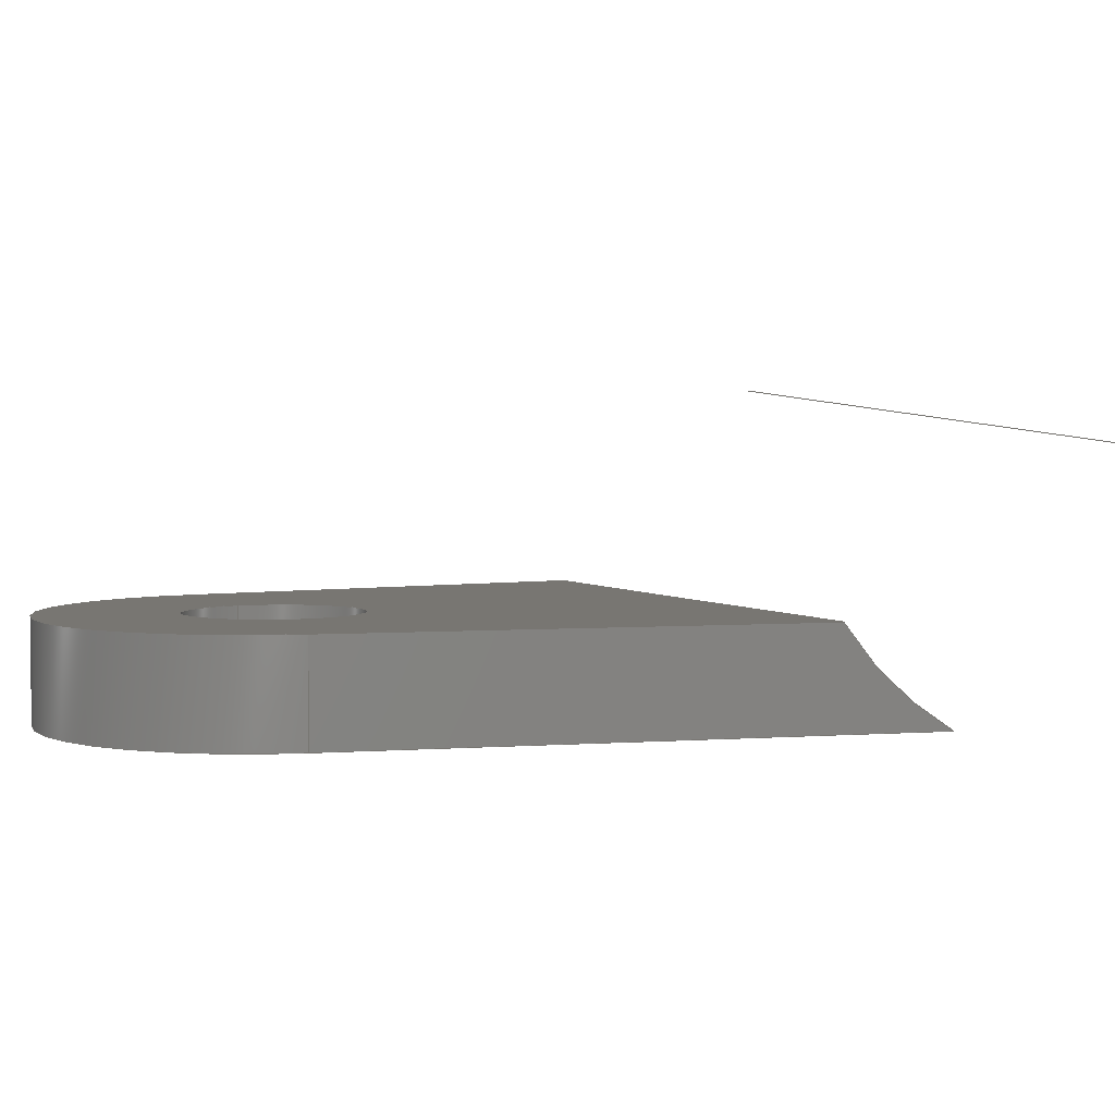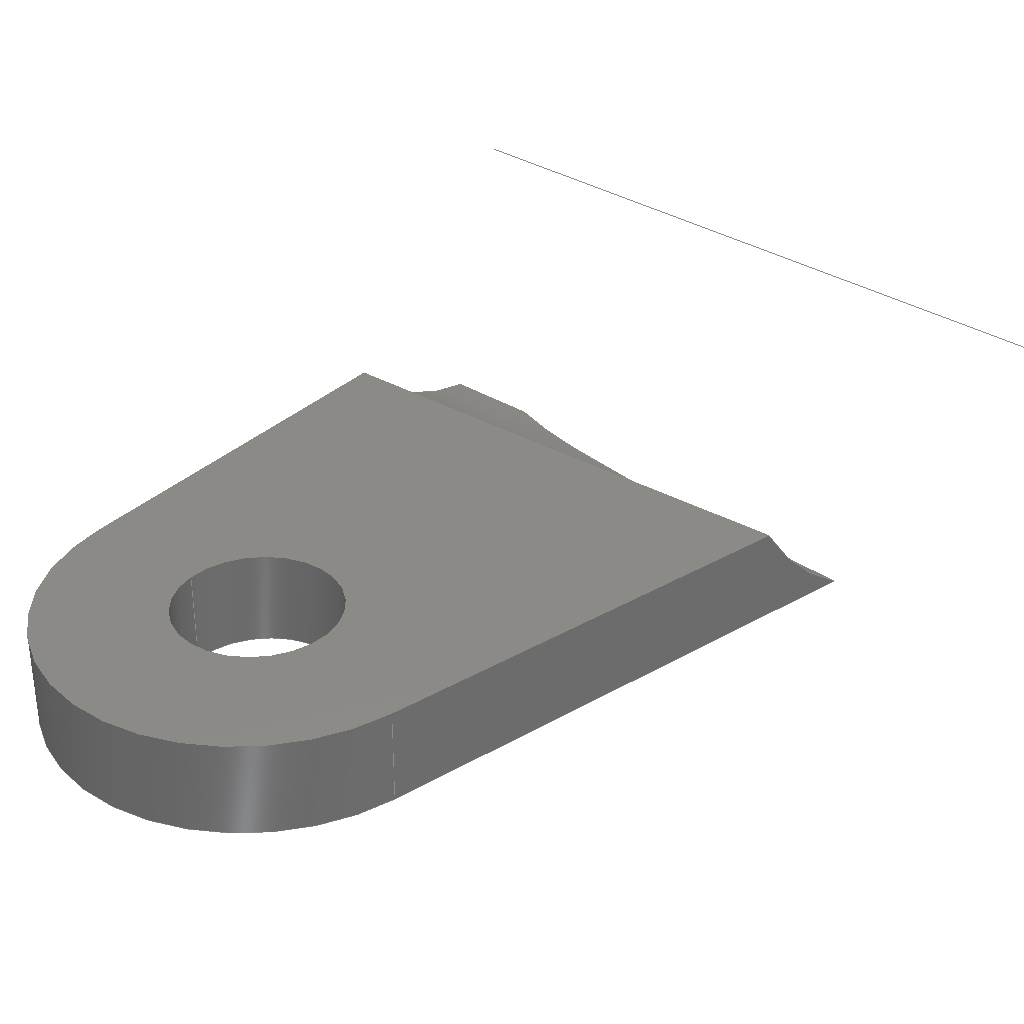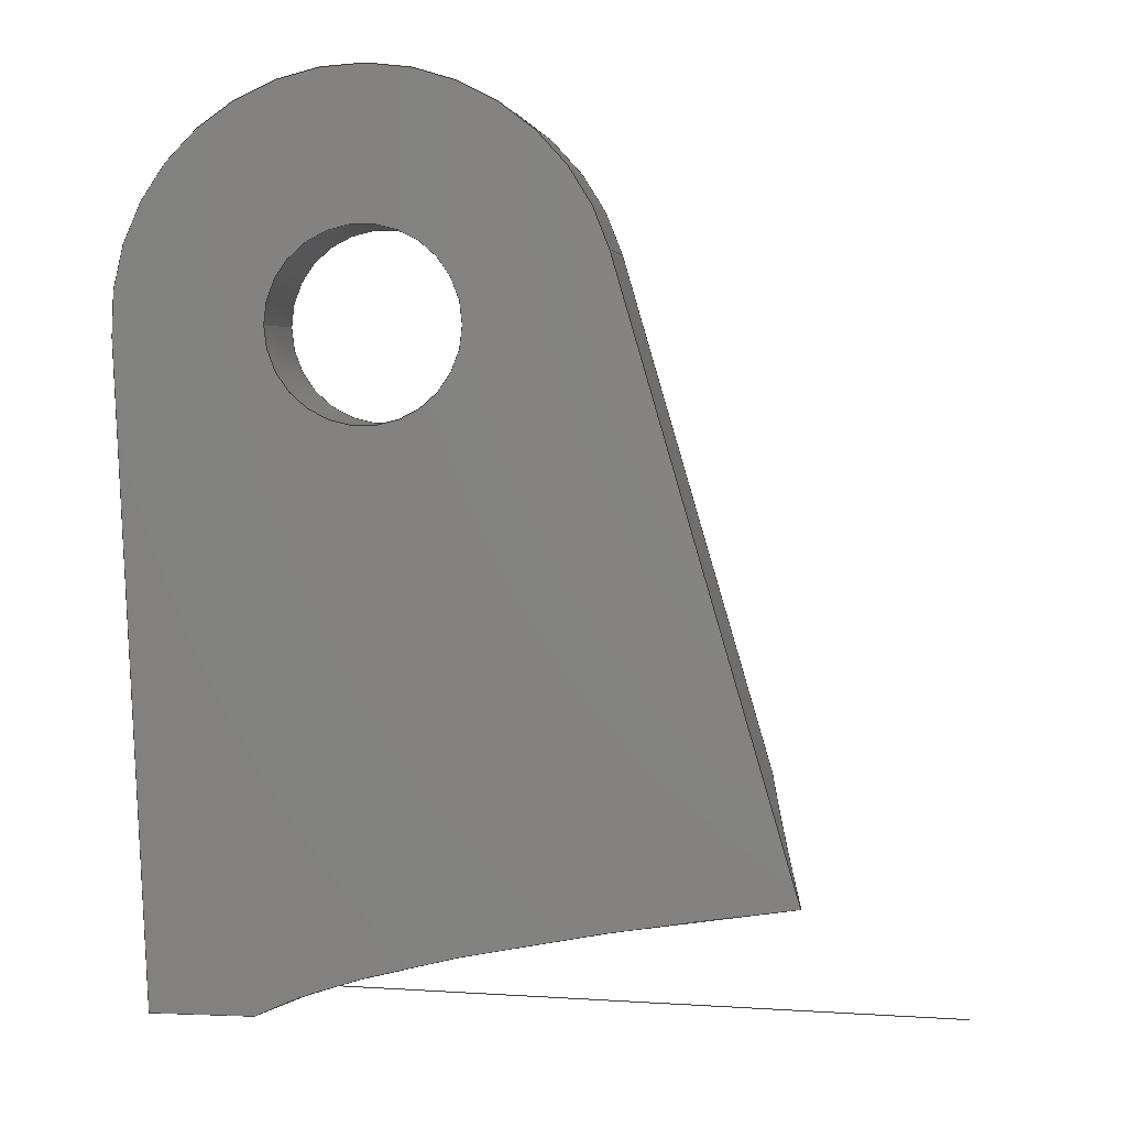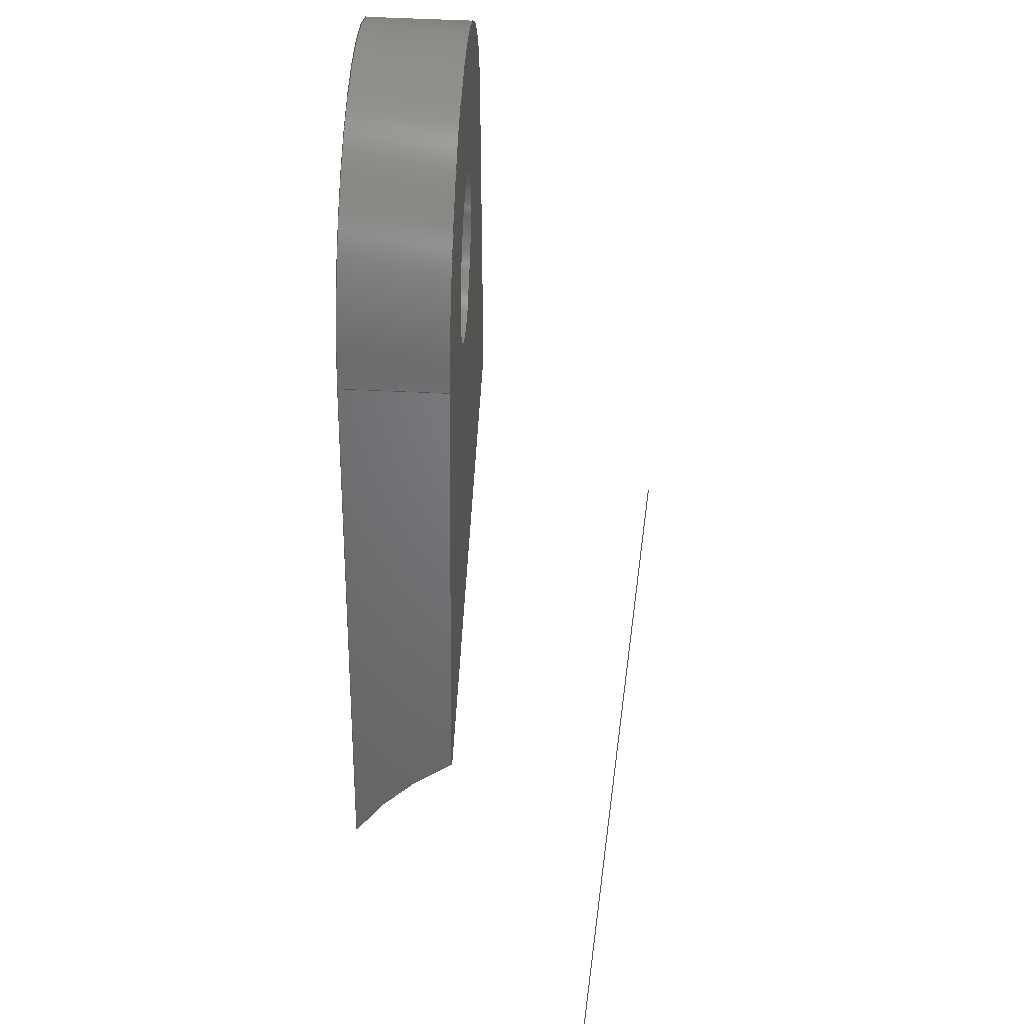
<metadata>
{"format":"iges","ext":"igs","renderer":"f3d","projection":"perspective","resolution":1024,"background":"white","views":[{"elev":3.7,"azim":-120.1,"up":"+Z"},{"elev":32.4,"azim":-145.1,"up":"+Z"},{"elev":4.2,"azim":-172.6,"up":"+Y"},{"elev":56.5,"azim":-87.1,"up":"+Y"}]}
</metadata>
<code>
START RECORD GO HERE.
1H,,1H;,20HCNEXT - IGES PRODUCT,39HSU_0200_009 (Avant inf Arriere Inf).i
gs,44HIBM CATIA IGES - CATIA Version 5 Release 19 ,27HCATIA Version 5 Re
lease 19 ,32,75,6,75,15,38Hchape sus tri avant inf gauche arr inf,1,2,
2HMM,1000,1,15H2.018e+07,0.001,1e+04,5HSimba,15HDESKTOP-PK97GB
4,11,0,15H2.018e+07,;
     406       1       0       0       0       0       0       000010201
     406       0       0       1      15                               0
     110       2       0       0       0       0       0       001010001
     110       0       0       1       0                               0
     110       3       0       0       0       0       0       001010001
     110       0       0       2       0                               0
     120       5       0       0       0       0       0       001010001
     120       0       0       1       0                               0
     124       6       0       0       0       0       0       001020201
     124       0       0       2       0                               0
     100       8       0       0       0       0       9       001010001
     100       0       0       1       0                               0
     110       9       0       0       0       0       0       001010001
     110       0       0       2       0                               0
     124      11       0       0       0       0       0       001020201
     124       0       0       2       0                               0
     100      13       0       0       0       0      15       001010001
     100       0       0       1       0                               0
     110      14       0       0       0       0       0       001010001
     110       0       0       2       0                               0
     102      16       0       0       0       0       0       001010001
     102       0       0       1       0                               0
     142      17       0       0       0       0       0       001010001
     142       0       0       1       0                               0
     144      18       0       0   10000       0       0       000000000
     144       0       0       1       0                               0
     110      19       0       0       0       0       0       001010001
     110       0       0       1       0                               0
     110      20       0       0       0       0       0       001010001
     110       0       0       1       0                               0
     120      21       0       0       0       0       0       001010001
     120       0       0       1       0                               0
     110      22       0       0       0       0       0       001010001
     110       0       0       1       0                               0
     124      23       0       0       0       0       0       001020201
     124       0       0       2       0                               0
     100      25       0       0       0       0      35       001010001
     100       0       0       1       0                               0
     110      26       0       0       0       0       0       001010001
     110       0       0       1       0                               0
     124      27       0       0       0       0       0       001020201
     124       0       0       1       0                               0
     100      28       0       0       0       0      41       001010001
     100       0       0       1       0                               0
     102      29       0       0       0       0       0       001010001
     102       0       0       1       0                               0
     142      30       0       0       0       0       0       001010001
     142       0       0       1       0                               0
     144      31       0       0   10000       0       0       000000000
     144       0       0       1       0                               0
     110      32       0       0       0       0       0       001010001
     110       0       0       1       0                               0
     110      33       0       0       0       0       0       001010001
     110       0       0       1       0                               0
     120      34       0       0       0       0       0       001010001
     120       0       0       1       0                               0
     110      35       0       0       0       0       0       001010001
     110       0       0       1       0                               0
     124      36       0       0       0       0       0       001020201
     124       0       0       1       0                               0
     100      37       0       0       0       0      59       001010001
     100       0       0       1       0                               0
     110      38       0       0       0       0       0       001010001
     110       0       0       1       0                               0
     124      39       0       0       0       0       0       001020201
     124       0       0       2       0                               0
     100      41       0       0       0       0      65       001010001
     100       0       0       1       0                               0
     102      42       0       0       0       0       0       001010001
     102       0       0       1       0                               0
     142      43       0       0       0       0       0       001010001
     142       0       0       1       0                               0
     144      44       0       0   10000       0       0       000000000
     144       0       0       1       0                               0
     108      45       0       0       0       0       0       001010001
     108       0       0       1       0                               0
     126      46       0       0       0       0       0       001010001
     126       0       0       7       0                               0
     110      53       0       0       0       0       0       001010001
     110       0       0       2       0                               0
     124      55       0       0       0       0       0       001020201
     124       0       0       2       0                               0
     100      57       0       0       0       0      81       001010001
     100       0       0       1       0                               0
     110      58       0       0       0       0       0       001010001
     110       0       0       2       0                               0
     102      60       0       0       0       0       0       001010001
     102       0       0       1       0                               0
     142      61       0       0       0       0       0       001010001
     142       0       0       1       0                               0
     124      62       0       0       0       0       0       001020201
     124       0       0       1       0                               0
     100      63       0       0       0       0      91       001010001
     100       0       0       1       0                               0
     124      64       0       0       0       0       0       001020201
     124       0       0       2       0                               0
     100      66       0       0       0       0      95       001010001
     100       0       0       1       0                               0
     102      67       0       0       0       0       0       001010001
     102       0       0       1       0                               0
     142      68       0       0       0       0       0       001010001
     142       0       0       1       0                               0
     144      69       0       0   10000       0       0       000000000
     144       0       0       1       0                               0
     108      70       0       0       0       0       0       001010001
     108       0       0       1       0                               0
     110      71       0       0       0       0       0       001010001
     110       0       0       1       0                               0
     110      72       0       0       0       0       0       001010001
     110       0       0       1       0                               0
     124      73       0       0       0       0       0       001020201
     124       0       0       2       0                               0
     100      75       0       0       0       0     111       001010001
     100       0       0       1       0                               0
     110      76       0       0       0       0       0       001010001
     110       0       0       2       0                               0
     126      78       0       0       0       0       0       001010001
     126       0       0      13       0                               0
     102      91       0       0       0       0       0       001010001
     102       0       0       1       0                               0
     142      92       0       0       0       0       0       001010001
     142       0       0       1       0                               0
     124      93       0       0       0       0       0       001020201
     124       0       0       1       0                               0
     100      94       0       0       0       0     123       001010001
     100       0       0       1       0                               0
     124      95       0       0       0       0       0       001020201
     124       0       0       2       0                               0
     100      97       0       0       0       0     127       001010001
     100       0       0       1       0                               0
     102      98       0       0       0       0       0       001010001
     102       0       0       1       0                               0
     142      99       0       0       0       0       0       001010001
     142       0       0       1       0                               0
     144     100       0       0   10000       0       0       000000000
     144       0       0       1       0                               0
     108     101       0       0       0       0       0       001010001
     108       0       0       2       0                               0
     126     103       0       0       0       0       0       001010001
     126       0       0       9       0                               0
     110     112       0       0       0       0       0       001010001
     110       0       0       2       0                               0
     110     114       0       0       0       0       0       001010001
     110       0       0       2       0                               0
     110     116       0       0       0       0       0       001010001
     110       0       0       1       0                               0
     110     117       0       0       0       0       0       001010001
     110       0       0       1       0                               0
     102     118       0       0       0       0       0       001010001
     102       0       0       1       0                               0
     142     119       0       0       0       0       0       001010001
     142       0       0       1       0                               0
     144     120       0       0   10000       0       0       000000000
     144       0       0       1       0                               0
     108     121       0       0       0       0       0       001010001
     108       0       0       1       0                               0
     126     122       0       0       0       0       0       001010001
     126       0       0       6       0                               0
     110     128       0       0       0       0       0       001010001
     110       0       0       1       0                               0
     110     129       0       0       0       0       0       001010001
     110       0       0       1       0                               0
     102     130       0       0       0       0       0       001010001
     102       0       0       1       0                               0
     142     131       0       0       0       0       0       001010001
     142       0       0       1       0                               0
     144     132       0       0   10000       0       0       000000000
     144       0       0       1       0                               0
     108     133       0       0       0       0       0       001010001
     108       0       0       2       0                               0
     110     135       0       0       0       0       0       001010001
     110       0       0       2       0                               0
     110     137       0       0       0       0       0       001010001
     110       0       0       2       0                               0
     110     139       0       0       0       0       0       001010001
     110       0       0       2       0                               0
     126     141       0       0       0       0       0       001010001
     126       0       0       7       0                               0
     102     148       0       0       0       0       0       001010001
     102       0       0       1       0                               0
     142     149       0       0       0       0       0       001010001
     142       0       0       1       0                               0
     144     150       0       0   10000       0       0       000000000
     144       0       0       1       0                               0
     110     151       0       0       0       0       0       001010001
     110       0       0       2       0                               0
     110     153       0       0       0       0       0       001010001
     110       0       0       2       0                               0
     120     155       0       0       0       0       0       001010001
     120       0       0       1       0                               0
     126     156       0       0       0       0       0       001010001
     126       0       0       6       0                               0
     126     162       0       0       0       0       0       001010001
     126       0       0       4       0                               0
     126     166       0       0       0       0       0       001010001
     126       0       0      16       0                               0
     126     182       0       0       0       0       0       001010001
     126       0       0       6       0                               0
     126     188       0       0       0       0       0       001010001
     126       0       0       6       0                               0
     102     194       0       0       0       0       0       001010001
     102       0       0       1       0                               0
     142     195       0       0       0       0       0       001010001
     142       0       0       1       0                               0
     144     196       0       0   10000       0       0       000000000
     144       0       0       1       0                               0
     406     197       0       0       0       0       0       000010201
     406       0       0       1      15                               0
     110     198       0       0   10000       0       0       000000001
     110       0       8       2       0                               0
406,1,15HCorps principal,0,0;                                          1
110,0,0,2.5,0,0,3.5,0,0;                                       3
110,10.99,-0.4763,0,10.99,-0.4763,5,       5
0,0;                                                                   5
120,3,5,0,6.283,0,0;                                           7
124,0.9991,0.0433,0,0,-0.0433,                 9
0.9991,0,0,0,0,1,5,0,0;                              9
100,0,0,0,11,0,-10.68,2.644,0,0;                11
110,-10.55,3.104,5,-10.55,3.104,0,0,      13
0;                                                                    13
124,-0.9594,0.2822,0,0,0.2822,                  15
0.9594,0,0,0,0,-1,0,0,0;                            15
100,0,0,0,11,0,-10.68,2.644,0,0;                17
110,10.99,-0.4763,0,10.99,-0.4763,5,      19
0,0;                                                                  19
102,4,11,13,17,19,0,0;                                                21
142,0,7,0,21,2,0,0;                                                   23
144,7,1,0,23,0,1,1;                                                   25
110,0,0,2.5,0,0,3.5,0,0;                                      27
110,-4.3,5.266e-16,0,-4.3,5.266e-16,5,0,0;          29
120,27,29,0,6.283,0,0;                                        31
110,-4.3,5.266e-16,5,-4.3,5.266e-16,0,0,0;          33
124,-1,-1.225e-16,0,0,1.225e-16,-1,0,         35
0,0,0,1,0,0,0;                                              35
100,0,0,0,4.3,0,-4.3,-5.266e-16,0,0;                   37
110,4.3,0,0,4.3,0,5,0,0;                                      39
124,1,0,0,0,0,-1,0,0,0,0,-1,5,0,0;            41
100,0,0,0,4.3,0,-4.3,-5.266e-16,0,0;                   43
102,4,33,37,39,43,0,0;                                                45
142,0,31,0,45,2,0,0;                                                  47
144,31,1,0,47,0,1,1;                                                  49
110,0,0,2.5,0,0,3.5,0,0;                                      51
110,4.3,0,0,4.3,0,5,0,0;                                      53
120,51,53,0,6.283,0,0;                                        55
110,4.3,0,5,4.3,0,0,0,0;                                      57
124,1,0,0,0,0,1,0,0,0,0,1,0,0,0;              59
100,0,0,0,4.3,0,-4.3,5.266e-16,0,0;                    61
110,-4.3,5.266e-16,0,-4.3,5.266e-16,5,0,0;          63
124,-1,1.225e-16,0,0,1.225e-16,1,0,0,       65
0,0,-1,5,0,0;                                                 65
100,0,0,0,4.3,0,-4.3,5.266e-16,0,0;                    67
102,4,57,61,63,67,0,0;                                                69
142,0,55,0,69,2,0,0;                                                  71
144,55,1,0,71,0,1,1;                                                  73
108,0,0,1,5,0,0,0,5,1,0,0;                            75
126,5,5,0,0,1,0,1.294,1.294,1.294,1.294,      77
1.294,1.294,40.02,40.02,40.02,          77
40.02,40.02,40.02,1,1,1,1,1,1,          77
10.09,-21.29,5,4.626,-20.88,5,            77
-0.8388,-20.52,5,-6.299,-20.19,5,             77
-11.77,-19.89,5,-17.24,-19.61,5,           77
1.294,40.02,0,0,0,0,0;                              77
110,-17.24,-19.61,5,-10.55,3.104,5,       79
0,0;                                                                  79
124,-0.9594,0.2822,0,0,0.2822,                  81
0.9594,0,0,0,0,-1,5,0,0;                            81
100,0,0,0,11,0,-10.68,2.644,0,0;                83
110,10.99,-0.4763,5,10.09,-21.29,5,       85
0,0;                                                                  85
102,4,77,79,83,85,0,0;                                                87
142,0,75,0,87,2,0,0;                                                  89
124,1,0,0,0,0,1,0,0,0,0,1,5,0,0;              91
100,0,0,0,4.3,0,-4.3,5.266e-16,0,0;                    93
124,-1,-1.225e-16,0,0,1.225e-16,-1,0,         95
0,0,0,1,5,0,0;                                              95
100,0,0,0,4.3,0,-4.3,-5.266e-16,0,0;                   97
102,2,93,97,0,0;                                                      99
142,0,75,0,99,2,0,0;                                                 101
144,75,1,1,89,101,0,1,1;                                             103
108,0,0,1,0,0,0,0,0,1,0,0;                           105
110,5.008,-30,0,9.71,-30,0,0,0;                  107
110,9.71,-30,0,10.99,-0.4763,0,0,0;         109
124,0.9991,0.0433,0,0,-0.0433,               111
0.9991,0,0,0,0,1,0,0,0;                            111
100,0,0,0,11,0,-10.68,2.644,0,0;               113
110,-10.55,3.104,0,-18.71,-24.64,0,      115
0,0;                                                                 115
126,14,5,0,0,1,0,0,0,0,0,0,0,14.58,14.58,      117
14.58,23.67,23.67,23.67,30.33,          117
30.33,30.33,34.56,34.56,34.56,            117
34.56,34.56,34.56,1,1,1,1,1,1,1,        117
1,1,1,1,1,1,1,1,-18.71,-24.64,0,       117
-16.67,-24.92,0,-14.63,-25.21,0,          117
-12.6,-25.52,0,-9.301,-26.07,0,         117
-6.015,-26.71,0,-4.762,-26.97,0,          117
-2.587,-27.45,0,-0.4307,-28.01,0,        117
0.4692,-28.26,0,1.944,-28.71,0,          117
3.388,-29.25,0,3.934,-29.47,0,           117
4.481,-29.72,0,5.008,-30,0,0,               117
34.56,0,0,0,0,0;                                          117
102,5,107,109,113,115,117,0,0;                                       119
142,0,105,0,119,2,0,0;                                               121
124,1,0,0,0,0,-1,0,0,0,0,-1,0,0,0;           123
100,0,0,0,4.3,0,-4.3,-5.266e-16,0,0;                  125
124,-1,1.225e-16,0,0,1.225e-16,1,0,0,      127
0,0,-1,0,0,0;                                                127
100,0,0,0,4.3,0,-4.3,5.266e-16,0,0;                   129
102,2,125,129,0,0;                                                   131
142,0,105,0,131,2,0,0;                                               133
144,105,1,1,121,133,0,1,1;                                           135
108,0.9991,-0.0433,0,11,0,9.71,-30,        137
0,1,0,0;                                                         137
126,8,5,0,0,1,0,0,0,0,0,0,0,10.29,10.29,     139
10.29,14.21,14.21,14.21,14.21,         139
14.21,14.21,1,1,1,1,1,1,1,1,1,         139
9.71,-30,0.3808,9.772,-28.56,             139
0.603,9.834,-27.15,0.9995,9.892,      139
-25.8,1.565,9.968,-24.04,2.566,        139
10.04,-22.48,3.835,10.05,-22.07,       139
4.205,10.07,-21.67,4.594,10.09,         139
-21.29,5,0,14.21,0,0,0,0,0;                    139
110,10.09,-21.29,5,10.99,-0.4763,5,      141
0,0;                                                                 141
110,10.99,-0.4763,5,10.99,-0.4763,0,     143
0,0;                                                                 143
110,10.99,-0.4763,0,9.71,-30,0,0,0;         145
110,9.71,-30,0,9.71,-30,0.3808,0,0;        147
102,5,139,141,143,145,147,0,0;                                       149
142,0,137,0,149,2,0,0;                                               151
144,137,1,0,151,0,1,1;                                               153
108,0,-1,0,30,0,-20.29,-30,0,1,0,0;              155
126,5,5,0,0,1,0,0,0,0,0,0,0,6.671,6.671,     157
6.671,6.671,6.671,6.671,1,1,1,1,     157
1,1,5.008,-30,8.327e-17,5.949,-30,         157
0.07617,6.889,-30,0.1523,7.829,-30,       157
0.2285,8.77,-30,0.3047,9.71,-30,       157
0.3808,0,6.671,0,0,0,0,0;                        157
110,9.71,-30,0.3808,9.71,-30,0,0,0;        159
110,9.71,-30,0,5.008,-30,0,0,0;                  161
102,3,157,159,161,0,0;                                               163
142,0,155,0,163,2,0,0;                                               165
144,155,1,0,165,0,1,1;                                               167
108,0.9594,-0.2822,0,-11,0,-20.29,-30,       169
0,1,0,0;                                                         169
110,-18.71,-24.64,0,-10.55,3.104,0,      171
0,0;                                                                 171
110,-10.55,3.104,0,-10.55,3.104,5,0,     173
0;                                                                   173
110,-10.55,3.104,5,-17.24,-19.61,5,      175
0,0;                                                                 175
126,5,5,0,0,1,0,0,0,0,0,0,0,10.33,10.33,       177
10.33,10.33,10.33,10.33,1,1,1,1,1,     177
1,-17.24,-19.61,5,-17.46,-20.38,         177
3.776,-17.73,-21.28,2.645,-18.03,      177
-22.31,1.63,-18.36,-23.43,0.7442,     177
-18.71,-24.64,8.882e-16,0,10.33,0,       177
0,0,0,0;                                                         177
102,4,171,173,175,177,0,0;                                           179
142,0,169,0,179,2,0,0;                                               181
144,169,1,0,181,0,1,1;                                               183
110,3.68,-32.24,14.77,2.683,                185
-32.24,14.69,0,0;                                        185
110,9.906,-19.58,7.204,-19.11,               187
-19.62,4.847,0,0;                                        187
120,185,187,0,6.283,0,0;                                     189
126,4,4,0,0,1,0,0,0,0,0,0,14.21,14.21,         191
14.21,14.21,14.21,1,1,1,1,1,             191
10.09,-21.29,5,10.01,-23,               191
3.162,9.922,-25.12,1.703,9.818,        191
-27.52,0.7646,9.71,-30,0.3808,0,        191
14.21,0,0,0,0,0;                                         191
126,2,2,0,0,1,0,0,0,0,6.671,6.671,6.671,     193
1,1,1,9.71,-30,0.3808,7.359,-30,        193
0.1904,5.008,-30,-1.376e-11,0,6.671,      193
0,0,0,0,0;                                                     193
126,14,5,0,0,1,0,0,0,0,0,0,0,4.23,4.23,      195
4.23,10.89,10.89,10.89,19.98,           195
19.98,19.98,34.56,34.56,34.56,              195
34.56,34.56,34.56,1,1,1,1,1,1,1,        195
1,1,1,1,1,1,1,1,5.008,-30,0,                195
4.481,-29.72,5.449e-17,3.934,               195
-29.47,7.83e-08,3.388,-29.25,               195
2.055e-08,1.944,-28.71,-3.237e-08,         195
0.4692,-28.26,5.1e-08,-0.4307,            195
-28.01,1.564e-08,-2.587,-27.45,             195
-2.132e-08,-4.762,-26.97,2.907e-08,          195
-6.015,-26.71,1.108e-08,-9.301,              195
-26.07,-1.778e-08,-12.6,-25.52,            195
2.853e-08,-14.63,-25.21,-4.403e-06,          195
-16.67,-24.92,-1.263e-06,-18.71,            195
-24.64,-2.916e-07,0,34.56,0,0,0,0,0;       195
126,4,4,0,0,1,0,0,0,0,0,0,10.33,10.33,           197
10.33,10.33,10.33,1,1,1,1,1,                197
-18.71,-24.64,2.074e-13,-18.27,              197
-23.13,0.9302,-17.87,-21.76,2.096,     197
-17.52,-20.57,3.469,-17.24,-19.61,      197
5,0,10.33,0,0,0,0,0;                                  197
126,4,4,0,0,1,0,0,0,0,0,0,38.73,38.73,         199
38.73,38.73,38.73,1,1,1,1,1,             199
-17.24,-19.61,5,-10.4,-19.96,     199
5,-3.569,-20.34,5,3.26,       199
-20.78,5,10.09,-21.29,5,       199
0,38.73,0,0,0,0,0;                                     199
102,5,191,193,195,197,199,0,0;                                       201
142,0,189,0,201,2,0,0;                                               203
144,189,1,0,203,0,1,1;                                               205
406,1,11HEsquisse0.19,0,0;                                            207
110,8.664,-32.24,15.18,-26.22,                209
-32.29,12.34,0,1,207;                                     209
S      1G      5D    210P    199
</code>
